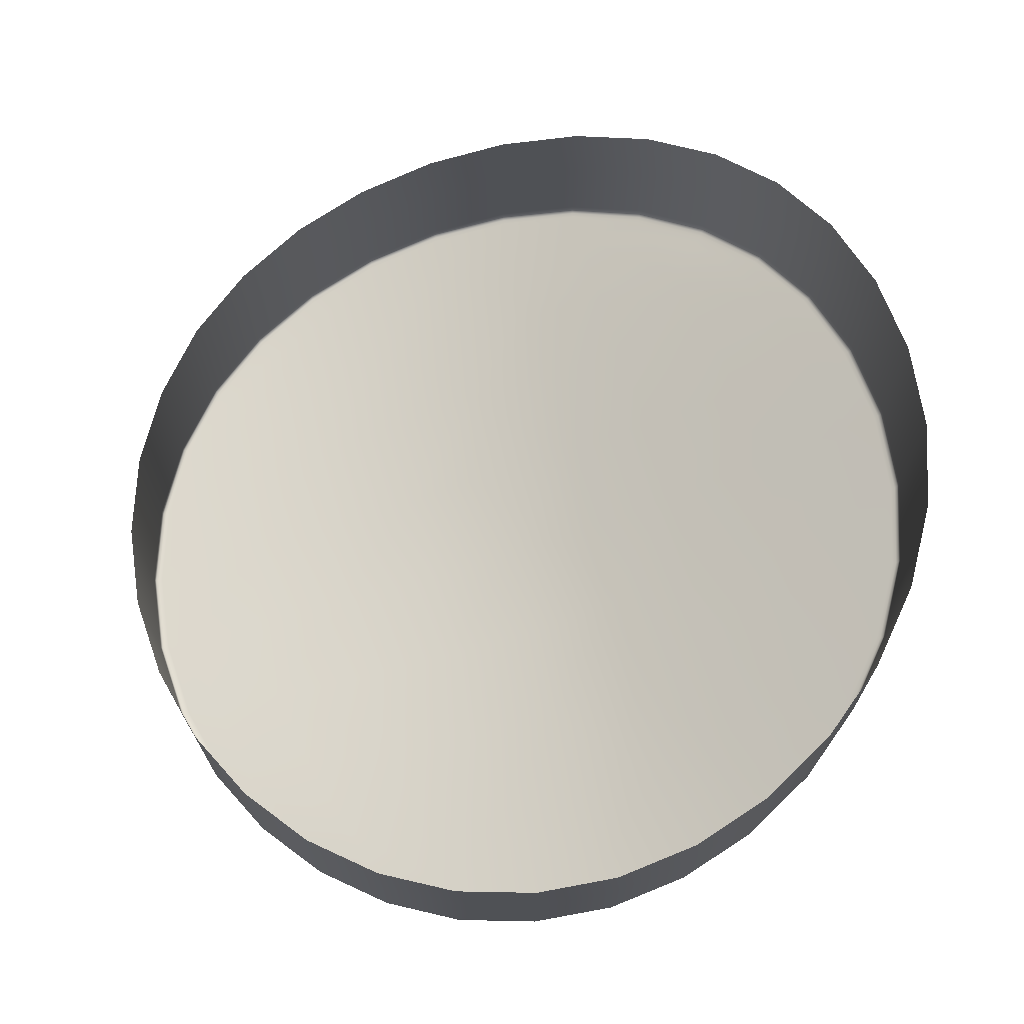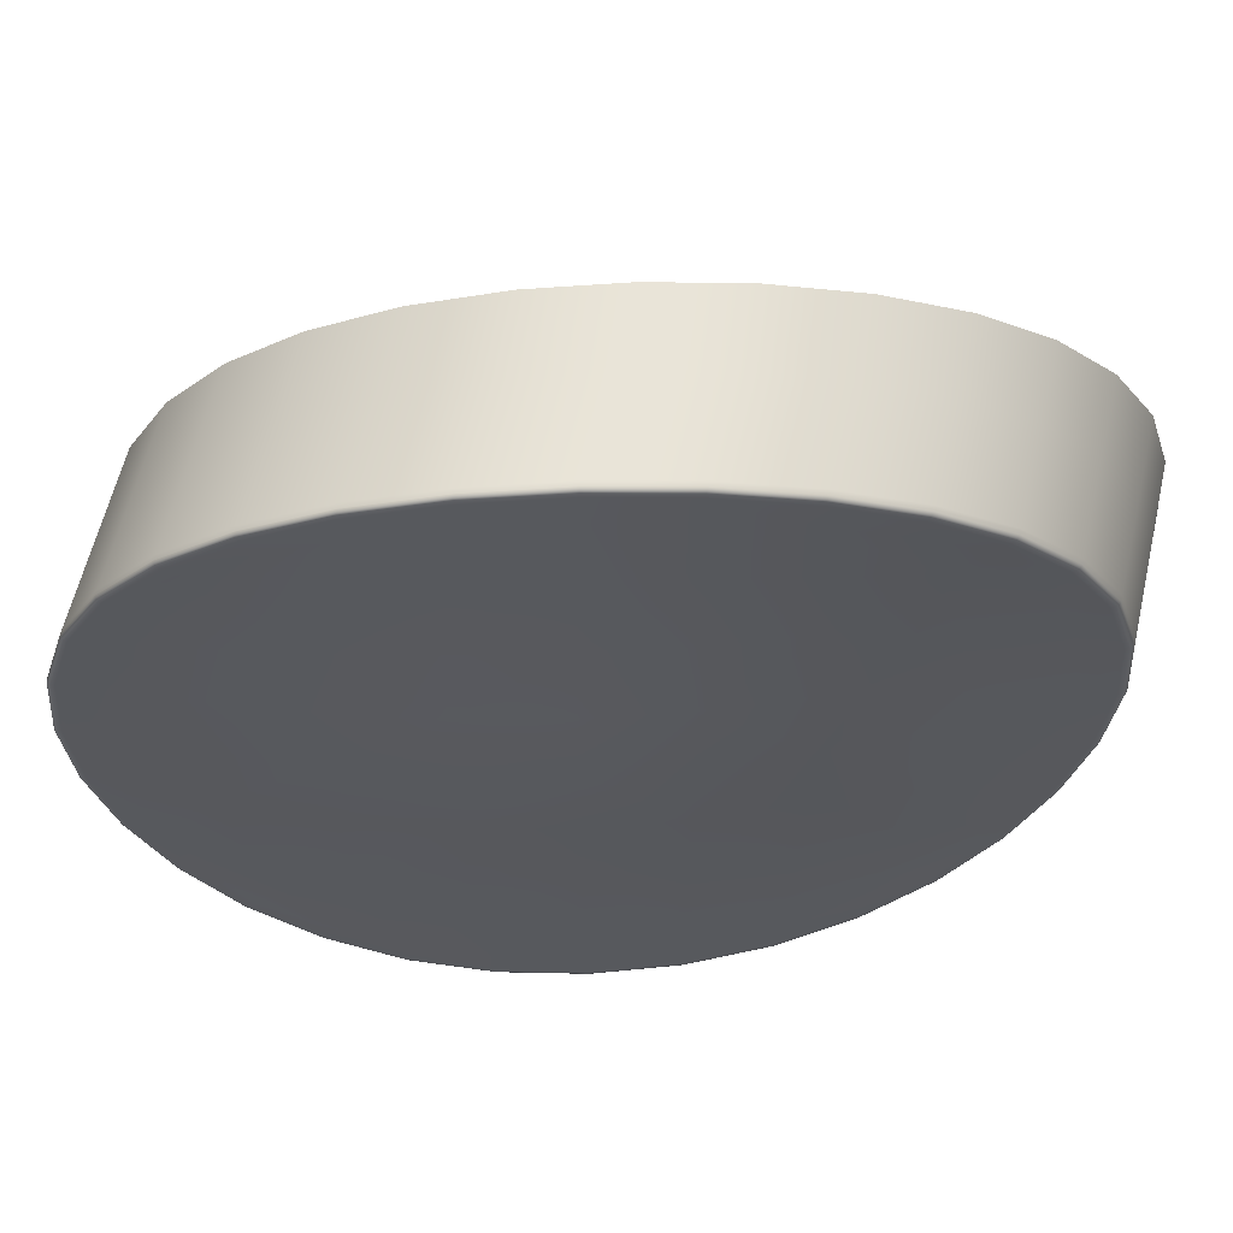
<metadata>
{"format":"obj","ext":"obj","renderer":"f3d","projection":"perspective","resolution":1024,"background":"white","views":[{"elev":70.0,"azim":-13.8,"up":"+Y"},{"elev":60.5,"azim":13.1,"up":"+Z"}]}
</metadata>
<code>
o B
v 75.62 -28.89 29.14
v 75.63 -28.92 27.65
v 76.95 -28.5 27.63
v 76.91 -28.49 29.09
v 74.17 -29.26 27.63
v 76.9 -28.49 30.59
v 75.65 -28.87 30.68
v 74.32 -29.19 30.6
v 74.22 -29.22 29.09
v 72.79 -29.46 28.97
v 73.01 -29.43 30.37
v 71.43 -29.62 28.8
v 71.2 -29.64 27.51
v 72.67 -29.49 27.58
v 71.81 -29.58 30.03
v 73.21 -29.4 31.44
v 70.93 -29.67 29.72
v 71.45 -29.63 30.42
v 72.14 -29.56 30.93
v 70.42 -29.7 28.65
v 70.1 -29.71 27.45
v 69.69 -29.74 27.43
v 70.6 -29.7 29.63
v 70.04 -29.73 28.6
v 69.98 -29.73 28.6
v 70.55 -29.71 29.65
v 69.63 -29.74 27.42
v 70.5 -29.71 29.67
v 69.92 -29.74 28.6
v 69.57 -29.75 27.42
v 69.88 -29.73 28.6
v 69.45 -29.75 26.19
v 69.4 -29.74 26.19
v 69.52 -29.74 27.42
v 69.51 -29.75 26.19
v 69.57 -29.74 26.19
v 69.69 -29.74 24.95
v 69.63 -29.74 24.95
v 69.57 -29.75 24.95
v 69.92 -29.74 23.77
v 69.88 -29.73 23.77
v 69.52 -29.74 24.96
v 69.98 -29.73 23.77
v 70.04 -29.73 23.77
v 70.6 -29.7 22.74
v 70.55 -29.71 22.72
v 70.5 -29.71 22.7
v 71.27 -29.65 21.78
v 71.24 -29.64 21.75
v 70.46 -29.7 22.69
v 71.31 -29.65 21.82
v 71.35 -29.65 21.86
v 72.25 -29.55 21.14
v 72.21 -29.55 21.03
v 72.23 -29.55 21.09
v 73.29 -29.39 20.55
v 73.28 -29.4 20.61
v 74.45 -29.17 20.29
v 74.46 -29.16 20.23
v 73.29 -29.39 20.49
v 74.46 -29.16 20.17
v 75.69 -28.86 20.08
v 73.29 -29.38 20.45
v 74.47 -29.15 20.13
v 75.69 -28.87 20.14
v 75.69 -28.85 20.03
v 76.92 -28.5 20.21
v 76.92 -28.49 20.17
v 74.47 -29.1 20.11
v 75.69 -28.81 20.01
v 76.92 -28.44 20.15
v 78.09 -28.04 20.51
v 78.09 -27.97 20.51
v 76.92 -28.37 20.15
v 78.09 -28.09 20.52
v 75.69 -28.73 20.01
v 76.92 -28.26 20.15
v 74.47 -28.92 20.11
v 74.47 -29.03 20.11
v 75.69 -28.63 20.01
v 75.69 -28.25 20.01
v 74.47 -28.55 20.11
v 74.47 -27.67 20.11
v 76.92 -27.01 20.15
v 75.69 -27.37 20.01
v 76.92 -27.89 20.15
v 78.09 -27.49 20.51
v 78.09 -26.61 20.51
v 78.09 -27.86 20.51
v 79.14 -27.44 21.08
v 79.14 -27.06 21.08
v 79.14 -26.18 21.08
v 78.09 -25.47 20.51
v 80.05 -26.65 21.83
v 79.14 -25.05 21.08
v 80.05 -25.77 21.83
v 80.05 -24.64 21.83
v 80.77 -25.4 22.74
v 80.77 -24.27 22.74
v 81.31 -23.98 23.79
v 81.31 -25.11 23.79
v 81.65 -24.93 24.96
v 81.65 -23.8 24.96
v 81.78 -23.73 26.19
v 81.78 -24.87 26.19
v 81.69 -24.93 27.42
v 81.69 -23.8 27.42
v 81.38 -23.98 28.6
v 81.38 -25.12 28.6
v 80.83 -25.4 29.68
v 80.83 -24.27 29.68
v 80.08 -24.64 30.63
v 80.08 -25.77 30.63
v 79.16 -25.05 31.41
v 79.16 -26.18 31.41
v 79.16 -27.06 31.41
v 78.09 -26.61 32
v 78.09 -27.49 32
v 78.09 -25.47 32
v 80.08 -26.65 30.63
v 80.83 -26.29 29.68
v 80.08 -27.03 30.63
v 80.83 -26.66 29.68
v 79.16 -27.44 31.41
v 80.08 -27.13 30.63
v 78.09 -27.97 32
v 78.09 -27.86 32
v 79.16 -27.54 31.41
v 79.16 -27.62 31.41
v 78.09 -28.09 31.98
v 79.15 -27.66 31.4
v 80.08 -27.21 30.63
v 80.07 -27.25 30.62
v 78.09 -28.04 32
v 76.92 -28.45 32.36
v 75.69 -28.73 32.49
v 75.69 -28.81 32.49
v 76.92 -28.49 32.35
v 76.92 -28.37 32.36
v 75.69 -28.85 32.47
v 74.46 -29.16 32.31
v 74.46 -29.15 32.35
v 76.92 -28.5 32.3
v 75.69 -28.87 32.43
v 74.46 -29.1 32.37
v 73.28 -29.38 32
v 74.46 -29.03 32.37
v 73.28 -29.26 32.01
v 73.28 -29.34 32.01
v 72.19 -29.5 31.43
v 72.19 -29.54 31.42
v 72.19 -29.42 31.43
v 71.24 -29.64 30.64
v 71.23 -29.6 30.64
v 71.23 -29.53 30.64
v 70.45 -29.66 29.69
v 72.19 -29.32 31.43
v 71.23 -29.42 30.64
v 70.45 -29.48 29.69
v 70.45 -29.58 29.69
v 69.86 -29.61 28.6
v 69.51 -29.51 27.42
v 69.86 -29.68 28.6
v 69.86 -29.5 28.6
v 69.51 -29.62 27.42
v 69.51 -29.69 27.42
v 69.38 -29.62 26.19
v 69.38 -29.7 26.19
v 69.51 -29.69 24.96
v 69.86 -29.61 23.77
v 69.86 -29.68 23.77
v 69.51 -29.62 24.96
v 69.51 -29.51 24.96
v 69.38 -29.51 26.19
v 69.38 -29.14 26.19
v 69.86 -29.13 23.77
v 69.86 -29.5 23.77
v 69.51 -29.14 24.96
v 69.51 -28.26 24.96
v 69.38 -27.13 26.19
v 69.86 -27.11 23.77
v 69.51 -27.12 24.96
v 69.38 -28.26 26.19
v 69.86 -28.25 23.77
v 70.45 -28.22 22.68
v 70.45 -29.1 22.68
v 71.23 -27.03 21.74
v 71.23 -28.16 21.74
v 71.23 -29.04 21.74
v 70.45 -27.09 22.68
v 71.23 -29.42 21.74
v 72.2 -29.32 20.98
v 72.2 -28.94 20.98
v 72.2 -28.06 20.98
v 70.45 -29.48 22.68
v 70.45 -29.58 22.68
v 71.23 -29.53 21.74
v 72.2 -29.42 20.98
v 70.45 -29.66 22.68
v 71.23 -29.6 21.74
v 72.2 -29.5 20.98
v 73.29 -29.26 20.43
v 73.29 -29.33 20.43
v 72.2 -29.54 20.99
v 73.29 -29.15 20.43
v 73.29 -28.78 20.43
v 73.29 -27.9 20.43
v 73.29 -26.77 20.43
v 72.2 -26.93 20.98
v 74.47 -26.53 20.11
v 75.69 -26.24 20.01
v 76.92 -25.88 20.15
v 69.51 -28.26 27.42
v 69.86 -29.13 28.6
v 69.51 -29.14 27.42
v 69.86 -28.25 28.6
v 69.86 -27.11 28.6
v 69.51 -27.13 27.42
v 70.45 -27.09 29.69
v 70.45 -28.22 29.69
v 71.23 -29.05 30.64
v 71.23 -27.03 30.64
v 71.23 -28.16 30.64
v 70.45 -29.1 29.69
v 72.19 -28.06 31.43
v 73.28 -28.78 32.01
v 72.19 -26.93 31.43
v 72.19 -28.94 31.43
v 73.28 -26.77 32.01
v 73.28 -27.9 32.01
v 74.46 -27.67 32.37
v 75.69 -28.25 32.49
v 74.46 -26.54 32.37
v 75.69 -26.24 32.49
v 75.69 -27.37 32.49
v 74.46 -28.55 32.37
v 74.46 -28.92 32.37
v 75.69 -28.63 32.49
v 73.28 -29.16 32.01
v 76.92 -28.27 32.36
v 76.92 -27.89 32.36
v 76.92 -27.01 32.36
v 76.92 -25.88 32.36
v 70.46 -29.7 29.68
v 72.2 -29.55 31.38
v 71.27 -29.65 30.61
v 71.31 -29.65 30.57
v 71.35 -29.65 30.53
v 72.24 -29.55 31.27
v 72.22 -29.55 31.32
v 73.27 -29.39 31.9
v 74.45 -29.16 32.25
v 74.45 -29.17 32.19
v 73.28 -29.39 31.95
v 73.27 -29.4 31.84
v 75.69 -28.87 32.37
v 74.41 -29.17 31.76
v 75.68 -28.87 31.87
v 75.69 -28.87 32.31
v 76.92 -28.5 32.18
v 76.91 -28.5 31.75
v 78.08 -28.1 31.82
v 78.08 -28.1 31.88
v 78.09 -28.09 31.43
v 76.92 -28.5 32.24
v 79.16 -27.66 30.91
v 79.38 -27.53 30.01
v 79.1 -27.7 31.25
v 78.14 -28.04 30.36
v 78.21 -27.99 28.96
v 78.3 -27.96 27.58
v 79.83 -27.28 27.51
v 79.65 -27.38 28.79
v 80.8 -26.87 28.64
v 81.52 -26.5 27.42
v 81.07 -26.71 27.45
v 81.22 -26.68 28.59
v 80.69 -26.96 29.62
v 80.34 -27.11 29.71
v 79.86 -27.35 30.4
v 79.97 -27.31 30.5
v 80.01 -27.29 30.54
v 80.05 -27.28 30.59
v 79.12 -27.69 31.3
v 79.14 -27.68 31.36
v 80.78 -26.92 29.66
v 80.74 -26.94 29.64
v 81.27 -26.66 28.59
v 81.32 -26.63 28.59
v 81.63 -26.45 27.42
v 81.58 -26.48 27.42
v 81.67 -26.41 26.19
v 81.54 -26.48 24.95
v 81.72 -26.39 26.19
v 81.59 -26.45 24.95
v 81.48 -26.5 24.95
v 81.61 -26.44 26.19
v 81.16 -26.65 26.19
v 79.81 -27.28 24.87
v 81.04 -26.71 24.93
v 79.9 -27.24 26.19
v 78.34 -27.95 26.19
v 78.29 -27.96 24.81
v 76.98 -28.51 26.19
v 76.95 -28.5 24.76
v 76.91 -28.49 23.31
v 78.2 -27.99 23.43
v 75.62 -28.89 23.26
v 75.63 -28.92 24.73
v 75.64 -28.95 26.19
v 74.16 -29.28 26.19
v 74.18 -29.25 24.75
v 72.8 -29.46 23.42
v 74.22 -29.22 23.3
v 72.63 -29.51 26.19
v 72.67 -29.49 24.8
v 71.2 -29.64 24.87
v 71.12 -29.65 26.19
v 71.43 -29.61 23.58
v 70.42 -29.7 23.73
v 70.1 -29.71 24.93
v 69.99 -29.72 26.19
v 71.81 -29.58 22.37
v 70.93 -29.67 22.66
v 71.45 -29.63 21.97
v 72.14 -29.56 21.47
v 73.22 -29.4 21
v 74.42 -29.17 20.71
v 73.02 -29.43 22.04
v 74.32 -29.19 21.83
v 75.65 -28.87 21.77
v 75.68 -28.87 20.62
v 76.9 -28.49 21.86
v 76.91 -28.5 20.75
v 75.69 -28.87 20.2
v 76.92 -28.5 20.33
v 78.08 -28.09 21.07
v 78.08 -28.1 20.63
v 76.92 -28.5 20.27
v 78.07 -28.1 20.69
v 79.08 -27.7 21.24
v 79.98 -27.29 21.91
v 79.1 -27.69 21.18
v 79.94 -27.31 21.95
v 79.82 -27.35 22.05
v 79.14 -27.66 21.56
v 79.35 -27.53 22.42
v 79.61 -27.38 23.6
v 80.29 -27.11 22.71
v 78.13 -28.04 22.08
v 80.74 -26.87 23.75
v 80.63 -26.96 22.8
v 81.15 -26.68 23.79
v 81.2 -26.66 23.79
v 80.73 -26.92 22.76
v 80.68 -26.94 22.78
v 81.25 -26.63 23.79
v 81.29 -26.6 23.79
v 81.65 -26.37 24.96
v 80.77 -26.84 22.74
v 80.76 -26.89 22.74
v 81.31 -26.55 23.79
v 81.63 -26.42 24.96
v 81.76 -26.35 26.19
v 81.78 -26.3 26.19
v 81.69 -26.37 27.42
v 81.68 -26.42 27.42
v 81.36 -26.6 28.6
v 81.38 -26.55 28.6
v 80.82 -26.89 29.67
v 80.83 -26.84 29.68
v 80.83 -26.77 29.68
v 81.38 -26.48 28.6
v 81.69 -26.29 27.42
v 81.38 -26.37 28.6
v 81.69 -26.19 27.42
v 81.38 -26 28.6
v 81.78 -25.75 26.19
v 81.78 -26.12 26.19
v 81.78 -26.23 26.19
v 81.69 -25.81 27.42
v 81.65 -26.29 24.96
v 81.65 -26.19 24.96
v 81.65 -25.81 24.96
v 81.31 -26.37 23.79
v 81.31 -26 23.79
v 81.31 -26.48 23.79
v 80.77 -26.66 22.74
v 80.77 -26.77 22.74
v 80.05 -27.13 21.83
v 79.14 -27.62 21.08
v 80.05 -27.21 21.83
v 80.05 -27.03 21.83
v 79.14 -27.54 21.08
v 80.04 -27.25 21.84
v 79.12 -27.68 21.13
v 80.01 -27.28 21.87
v 79.14 -27.66 21.09
v 78.08 -28.1 20.57
v 80.77 -26.28 22.74
v 78.09 -28.1 31.94
f 1 2 3
f 1 5 2
f 4 1 3
f 6 1 4
f 9 5 1
f 7 1 6
f 8 1 7
f 8 9 1
f 10 9 8
f 10 5 9
f 10 14 5
f 11 10 8
f 15 10 11
f 12 13 10
f 15 12 10
f 13 14 10
f 15 11 16
f 19 15 16
f 17 20 15
f 18 17 15
f 18 15 19
f 20 12 15
f 23 20 17
f 20 13 12
f 20 21 13
f 22 21 20
f 24 22 20
f 24 20 23
f 25 22 24
f 25 24 23
f 28 25 26
f 26 25 23
f 30 27 25
f 25 27 22
f 29 25 28
f 25 29 30
f 30 29 31
f 31 34 30
f 30 32 35
f 33 32 30
f 30 34 33
f 35 27 30
f 35 36 22
f 22 27 35
f 37 36 35
f 35 38 37
f 39 38 35
f 35 32 39
f 39 32 33
f 33 42 39
f 43 38 39
f 39 40 43
f 41 40 39
f 39 42 41
f 37 43 44
f 37 38 43
f 44 43 45
f 43 46 45
f 43 47 46
f 43 40 47
f 41 50 47
f 40 41 47
f 46 47 51
f 47 48 51
f 47 49 48
f 47 50 49
f 45 51 52
f 45 46 51
f 52 51 53
f 51 55 53
f 51 54 55
f 51 48 54
f 53 55 56
f 55 54 56
f 57 53 56
f 56 54 60
f 57 56 58
f 58 56 59
f 59 56 61
f 56 60 61
f 65 61 62
f 62 61 66
f 61 63 64
f 60 63 61
f 61 64 66
f 59 61 65
f 67 66 68
f 62 66 67
f 68 66 71
f 66 69 70
f 64 69 66
f 66 70 71
f 70 76 71
f 75 71 72
f 73 72 71
f 71 74 73
f 74 71 76
f 68 71 75
f 76 70 69
f 69 79 76
f 77 74 76
f 76 80 77
f 79 78 76
f 78 80 76
f 80 81 77
f 78 81 80
f 78 82 81
f 81 82 83
f 83 85 81
f 81 84 86
f 81 85 84
f 81 86 77
f 77 86 87
f 86 84 87
f 84 88 87
f 87 88 92
f 87 89 77
f 89 87 90
f 87 91 90
f 87 92 91
f 93 95 92
f 92 88 93
f 92 96 94
f 91 92 94
f 92 95 97
f 97 96 92
f 98 96 97
f 97 99 98
f 98 99 100
f 102 101 100
f 100 101 98
f 100 103 102
f 102 103 104
f 106 105 104
f 104 105 102
f 104 107 106
f 106 107 108
f 110 109 108
f 108 109 106
f 108 111 110
f 110 111 112
f 115 113 112
f 112 113 110
f 112 114 115
f 118 116 115
f 116 120 115
f 120 113 115
f 119 117 115
f 118 115 117
f 115 114 119
f 123 121 120
f 120 121 110
f 110 113 120
f 120 122 123
f 120 124 122
f 124 120 116
f 122 124 125
f 118 124 116
f 128 125 124
f 124 126 128
f 126 124 127
f 127 124 118
f 128 126 129
f 129 125 128
f 130 129 134
f 131 129 130
f 131 133 129
f 125 129 132
f 133 132 129
f 134 129 126
f 130 134 135
f 126 135 134
f 137 135 136
f 139 136 135
f 135 126 139
f 140 135 137
f 138 130 135
f 138 135 140
f 141 144 140
f 142 141 140
f 142 140 145
f 140 144 143
f 140 143 138
f 140 137 145
f 142 145 146
f 146 145 149
f 145 136 147
f 136 145 137
f 148 145 147
f 149 145 148
f 146 149 150
f 150 149 148
f 151 146 150
f 153 151 150
f 150 148 152
f 155 150 152
f 153 150 154
f 154 150 155
f 156 155 160
f 156 154 155
f 155 152 157
f 155 157 158
f 155 158 159
f 159 160 155
f 161 160 159
f 161 156 160
f 162 165 161
f 161 164 162
f 163 156 161
f 166 163 161
f 159 164 161
f 161 165 166
f 33 34 166
f 166 168 33
f 166 165 167
f 167 168 166
f 166 34 31
f 31 163 166
f 33 168 169
f 169 168 167
f 41 42 169
f 169 171 41
f 169 42 33
f 170 171 169
f 169 172 170
f 167 172 169
f 173 172 167
f 170 172 173
f 167 174 173
f 173 177 170
f 173 174 175
f 175 178 173
f 176 177 173
f 173 178 176
f 179 178 175
f 176 178 179
f 180 182 179
f 179 183 180
f 179 182 181
f 181 184 179
f 175 183 179
f 179 184 176
f 176 184 185
f 185 184 181
f 185 186 176
f 189 186 185
f 185 190 187
f 187 188 185
f 185 188 189
f 181 190 185
f 195 186 189
f 192 191 189
f 189 191 195
f 189 193 192
f 194 193 189
f 189 188 194
f 195 177 176
f 176 186 195
f 197 196 195
f 195 196 170
f 195 191 197
f 170 177 195
f 197 192 198
f 197 198 201
f 197 191 192
f 200 199 197
f 197 199 196
f 200 197 201
f 49 201 204
f 49 200 201
f 201 202 203
f 201 198 202
f 63 201 203
f 204 201 63
f 49 204 54
f 54 204 63
f 63 203 69
f 203 202 69
f 202 78 79
f 202 79 69
f 192 205 202
f 198 192 202
f 202 205 78
f 205 206 78
f 192 206 205
f 83 82 206
f 206 82 78
f 206 193 194
f 192 193 206
f 194 207 206
f 206 207 83
f 83 207 208
f 208 207 194
f 208 210 83
f 194 209 208
f 83 210 211
f 211 85 83
f 211 212 84
f 84 85 211
f 84 212 93
f 187 209 194
f 49 199 200
f 50 41 199
f 199 41 171
f 49 50 199
f 199 170 196
f 199 171 170
f 194 188 187
f 213 183 175
f 180 183 213
f 214 216 213
f 213 215 214
f 175 215 213
f 213 216 217
f 217 218 213
f 213 218 180
f 220 219 217
f 217 216 220
f 214 224 220
f 220 216 214
f 221 223 220
f 220 224 221
f 222 219 220
f 220 223 222
f 159 224 214
f 221 224 159
f 225 223 221
f 222 223 225
f 221 228 225
f 226 230 225
f 225 228 226
f 229 227 225
f 225 227 222
f 225 230 229
f 229 230 231
f 231 230 226
f 231 233 229
f 231 236 232
f 232 235 231
f 234 233 231
f 231 235 234
f 226 236 231
f 237 236 226
f 237 232 236
f 237 238 232
f 237 136 238
f 148 147 237
f 147 136 237
f 148 237 239
f 239 237 226
f 157 148 239
f 157 239 226
f 238 240 232
f 136 240 238
f 118 240 127
f 127 240 126
f 139 126 240
f 232 240 241
f 240 118 241
f 240 136 139
f 241 118 242
f 232 241 242
f 232 242 235
f 118 117 242
f 242 117 119
f 119 243 242
f 234 235 242
f 242 243 234
f 157 228 221
f 157 226 228
f 221 158 157
f 159 158 221
f 162 215 175
f 214 215 162
f 162 164 214
f 214 164 159
f 175 174 162
f 162 174 167
f 167 165 162
f 31 156 163
f 152 148 157
f 153 154 156
f 244 153 156
f 244 156 31
f 244 28 153
f 244 31 28
f 153 246 245
f 151 153 245
f 153 28 246
f 246 247 245
f 246 28 247
f 245 247 250
f 247 23 248
f 247 248 249
f 28 26 247
f 26 23 247
f 250 247 249
f 245 250 251
f 250 249 251
f 245 251 254
f 251 252 141
f 251 253 252
f 249 255 251
f 254 251 141
f 251 255 253
f 255 16 253
f 249 16 255
f 245 254 146
f 146 254 141
f 252 253 256
f 253 259 256
f 253 257 258
f 16 257 253
f 253 258 259
f 259 258 260
f 256 259 260
f 256 260 265
f 258 261 260
f 260 261 264
f 262 260 264
f 260 262 263
f 265 260 263
f 256 265 143
f 143 265 263
f 266 264 267
f 268 264 266
f 264 269 267
f 264 6 269
f 261 6 264
f 262 264 268
f 269 270 267
f 269 6 270
f 267 270 273
f 6 4 270
f 270 3 271
f 270 271 272
f 4 3 270
f 273 270 272
f 267 273 274
f 273 272 274
f 274 276 275
f 277 274 275
f 274 272 276
f 278 274 277
f 278 279 274
f 279 267 274
f 280 279 278
f 280 267 279
f 281 280 278
f 266 267 280
f 268 266 280
f 268 280 281
f 282 281 278
f 268 281 282
f 285 282 283
f 283 282 286
f 282 278 287
f 284 268 282
f 285 284 282
f 282 287 286
f 286 287 288
f 287 278 288
f 286 288 289
f 289 288 290
f 288 291 290
f 288 275 291
f 288 277 275
f 278 277 288
f 290 291 292
f 291 275 292
f 290 292 294
f 293 295 292
f 296 293 292
f 292 295 294
f 297 296 292
f 275 297 292
f 275 298 297
f 298 296 297
f 276 272 298
f 276 298 275
f 298 300 296
f 301 299 298
f 299 300 298
f 272 301 298
f 302 299 301
f 272 302 301
f 302 303 299
f 305 303 302
f 271 3 302
f 271 302 272
f 3 304 302
f 304 305 302
f 305 306 307
f 308 306 305
f 305 307 303
f 309 308 305
f 310 309 305
f 310 305 304
f 2 5 310
f 5 311 310
f 2 310 3
f 3 310 304
f 312 309 310
f 311 312 310
f 312 314 308
f 312 308 309
f 312 313 314
f 316 313 312
f 311 315 312
f 315 316 312
f 315 317 316
f 316 317 313
f 318 317 315
f 318 322 317
f 317 319 313
f 317 320 319
f 321 320 317
f 322 321 317
f 21 322 13
f 22 322 21
f 36 37 322
f 322 37 321
f 322 318 13
f 22 36 322
f 321 37 320
f 37 44 320
f 320 44 45
f 320 45 324
f 319 320 323
f 320 324 323
f 324 45 325
f 324 325 323
f 45 52 325
f 326 325 53
f 325 52 53
f 323 325 326
f 326 53 327
f 323 326 327
f 327 53 57
f 327 57 58
f 328 327 58
f 330 327 328
f 329 327 330
f 329 323 327
f 314 313 330
f 314 330 308
f 308 330 331
f 331 330 332
f 313 329 330
f 330 328 332
f 333 332 334
f 331 332 333
f 332 58 335
f 328 58 332
f 334 332 336
f 332 335 336
f 336 340 337
f 334 336 337
f 336 65 339
f 335 65 336
f 336 339 338
f 340 336 338
f 337 340 341
f 340 338 341
f 344 341 342
f 341 343 342
f 341 338 343
f 345 341 344
f 346 341 345
f 337 341 346
f 347 346 345
f 337 346 347
f 347 345 349
f 307 350 347
f 307 347 348
f 348 347 351
f 347 349 351
f 350 337 347
f 299 351 300
f 299 348 351
f 349 352 351
f 300 351 296
f 351 352 353
f 351 353 296
f 353 352 354
f 353 354 296
f 356 355 354
f 354 355 357
f 352 356 354
f 293 354 295
f 296 354 293
f 354 357 295
f 357 355 358
f 357 358 295
f 363 358 359
f 358 362 359
f 355 361 358
f 361 360 358
f 360 362 358
f 295 358 363
f 364 363 359
f 295 363 364
f 290 294 364
f 367 290 364
f 294 295 364
f 364 365 366
f 359 365 364
f 366 367 364
f 368 290 367
f 367 366 368
f 368 366 369
f 368 369 371
f 370 286 368
f 370 368 371
f 286 289 368
f 368 289 290
f 371 372 125
f 125 132 371
f 133 371 132
f 372 371 373
f 369 373 371
f 370 371 133
f 366 373 369
f 374 376 373
f 366 374 373
f 373 375 123
f 123 372 373
f 376 375 373
f 376 374 380
f 377 375 376
f 376 381 377
f 378 381 376
f 376 379 378
f 380 379 376
f 106 381 378
f 377 381 106
f 366 365 380
f 380 365 359
f 380 374 366
f 380 382 383
f 359 382 380
f 383 379 380
f 383 384 378
f 386 384 383
f 387 383 382
f 378 379 383
f 387 385 383
f 383 385 386
f 387 382 359
f 362 387 359
f 387 362 360
f 388 385 387
f 389 388 387
f 360 389 387
f 390 388 389
f 389 360 390
f 391 394 390
f 390 392 391
f 392 390 360
f 393 390 90
f 394 90 390
f 390 393 388
f 90 394 73
f 394 391 73
f 94 393 90
f 393 94 388
f 391 392 395
f 395 392 360
f 398 391 395
f 397 395 355
f 355 395 361
f 397 396 395
f 396 398 395
f 395 360 361
f 398 75 391
f 396 75 398
f 342 397 355
f 342 396 397
f 338 399 396
f 343 338 396
f 399 75 396
f 343 396 342
f 338 67 399
f 399 67 75
f 72 73 391
f 75 72 391
f 94 400 388
f 388 386 385
f 388 400 386
f 98 400 94
f 386 400 98
f 98 101 386
f 386 101 102
f 102 384 386
f 378 384 102
f 378 105 106
f 102 105 378
f 106 109 377
f 377 121 123
f 375 377 123
f 377 109 110
f 110 121 377
f 372 123 125
f 133 286 370
f 356 342 355
f 352 342 356
f 344 342 352
f 345 344 352
f 349 345 352
f 333 337 350
f 333 350 307
f 307 348 299
f 339 67 338
f 339 65 67
f 333 334 337
f 335 58 65
f 308 331 333
f 306 333 307
f 308 333 306
f 313 323 329
f 319 323 313
f 13 318 315
f 315 311 5
f 14 315 5
f 13 315 14
f 303 307 299
f 133 283 286
f 130 401 285
f 130 285 131
f 131 285 133
f 285 283 133
f 263 284 285
f 401 263 285
f 143 401 130
f 143 263 401
f 263 268 284
f 263 262 268
f 258 6 261
f 258 7 6
f 8 7 258
f 257 8 258
f 16 8 257
f 144 256 143
f 141 256 144
f 141 252 256
f 18 19 249
f 248 18 249
f 249 19 16
f 248 23 18
f 151 245 146
f 146 141 142
f 138 143 130
f 122 125 123
f 94 96 98
f 90 91 94
f 93 88 84
f 73 89 90
f 89 73 77
f 74 77 73
f 67 68 75
f 64 63 69
f 65 62 67
f 58 59 65
f 60 54 63
f 48 49 54
f 31 29 28
f 23 17 18
f 16 11 8

</code>
